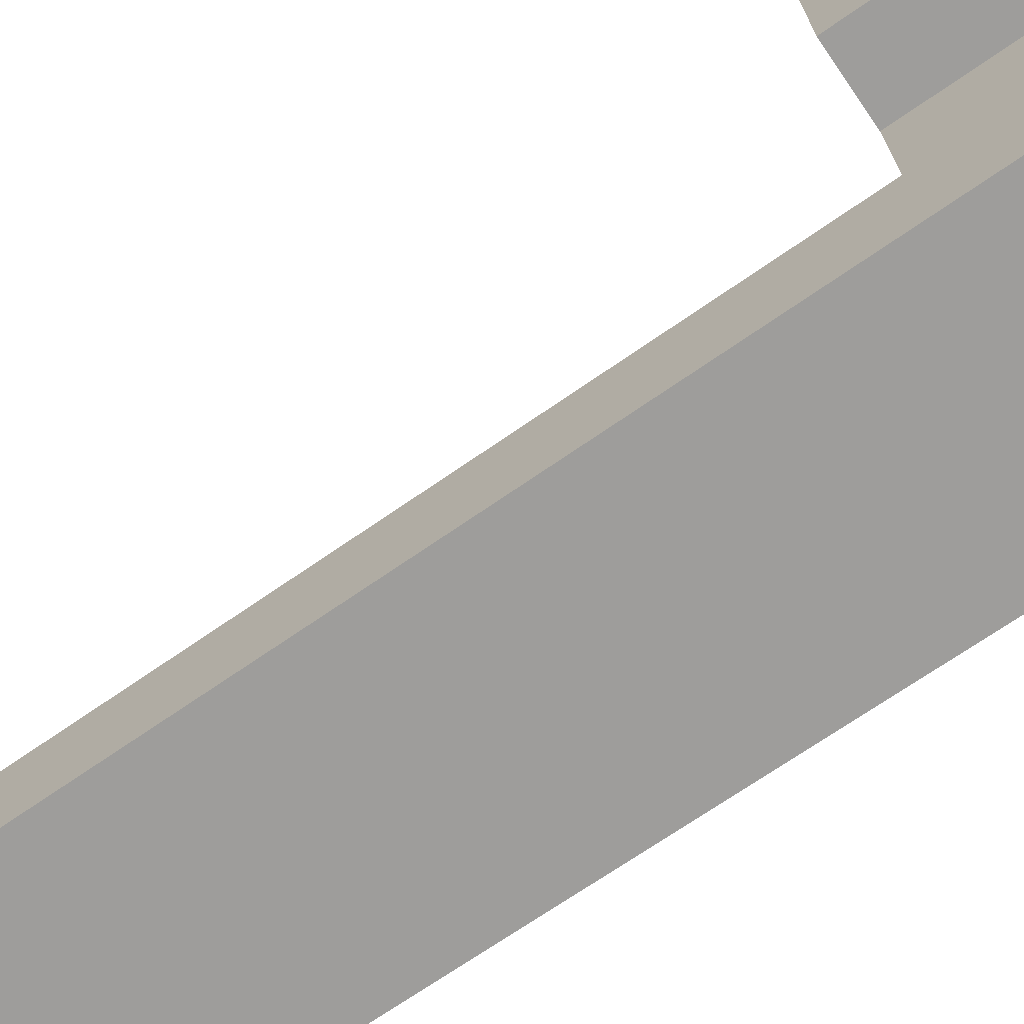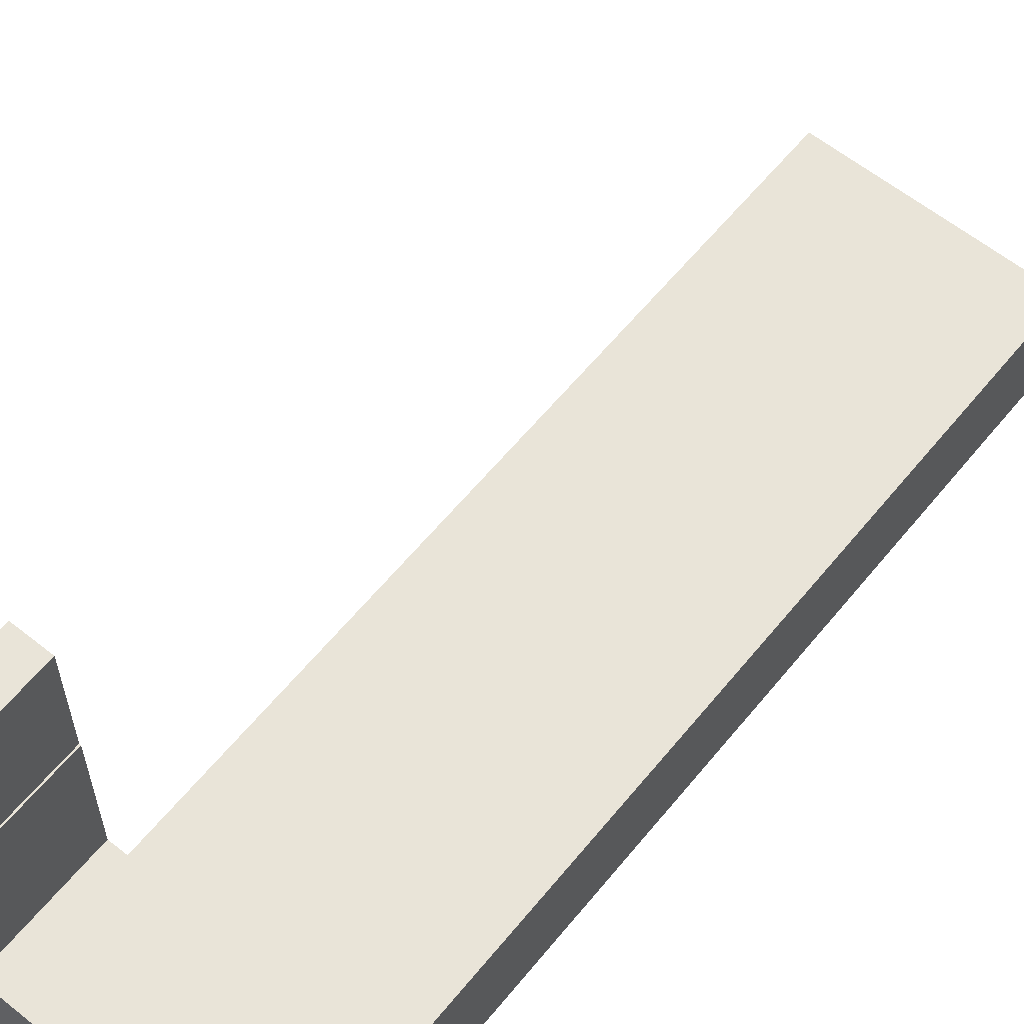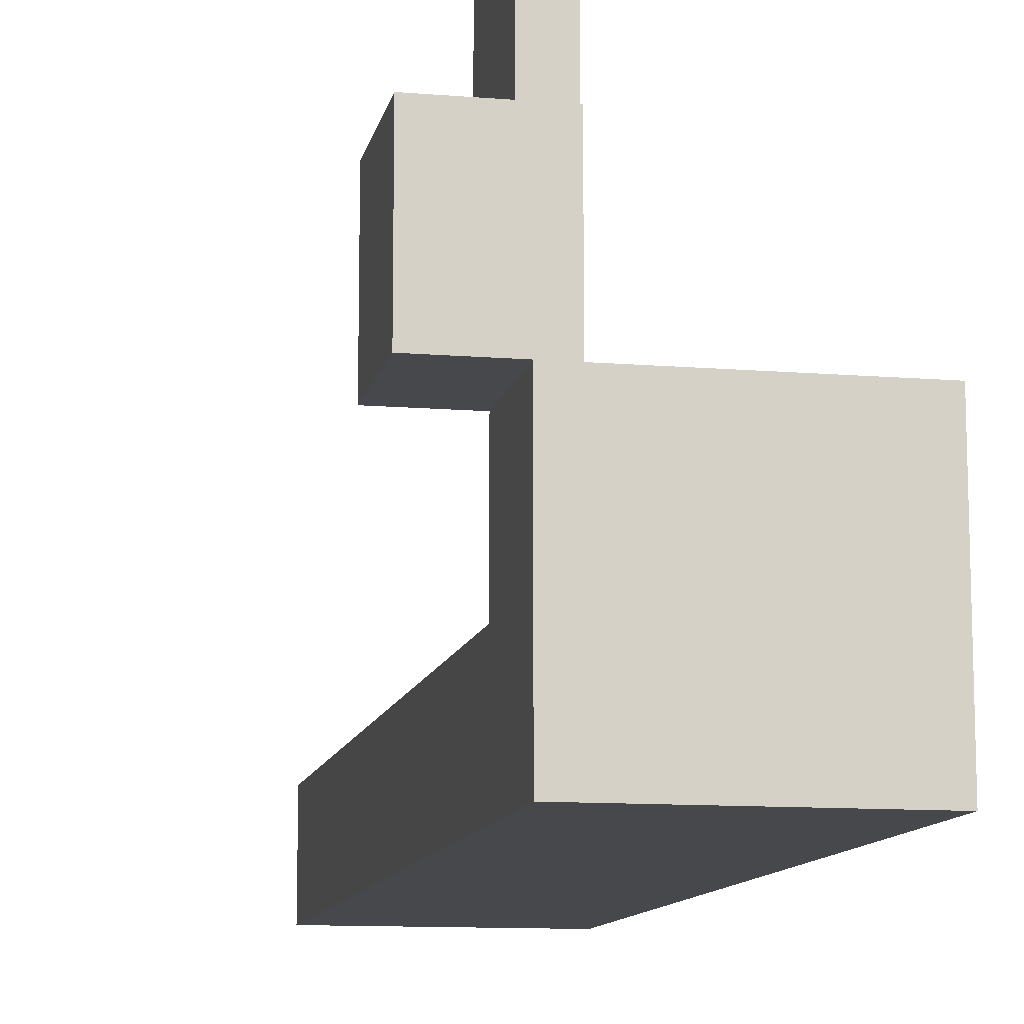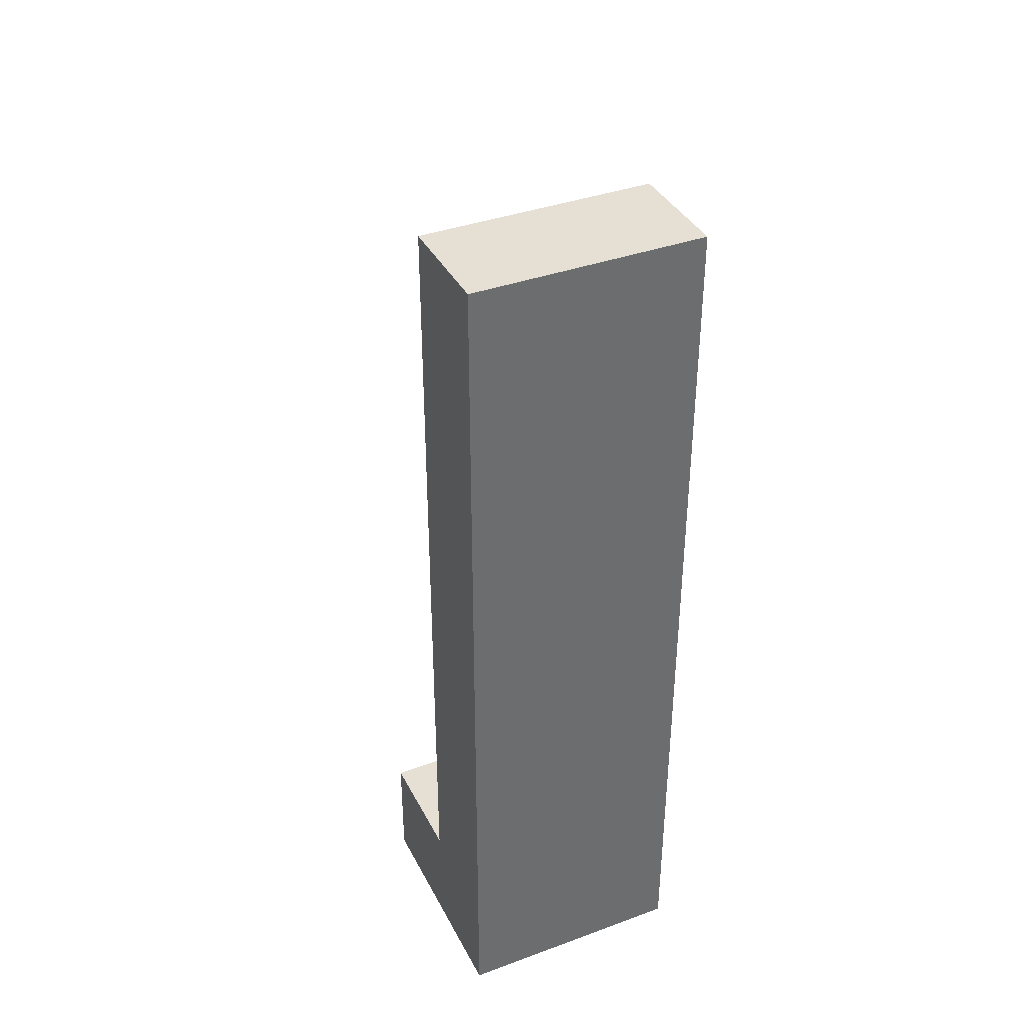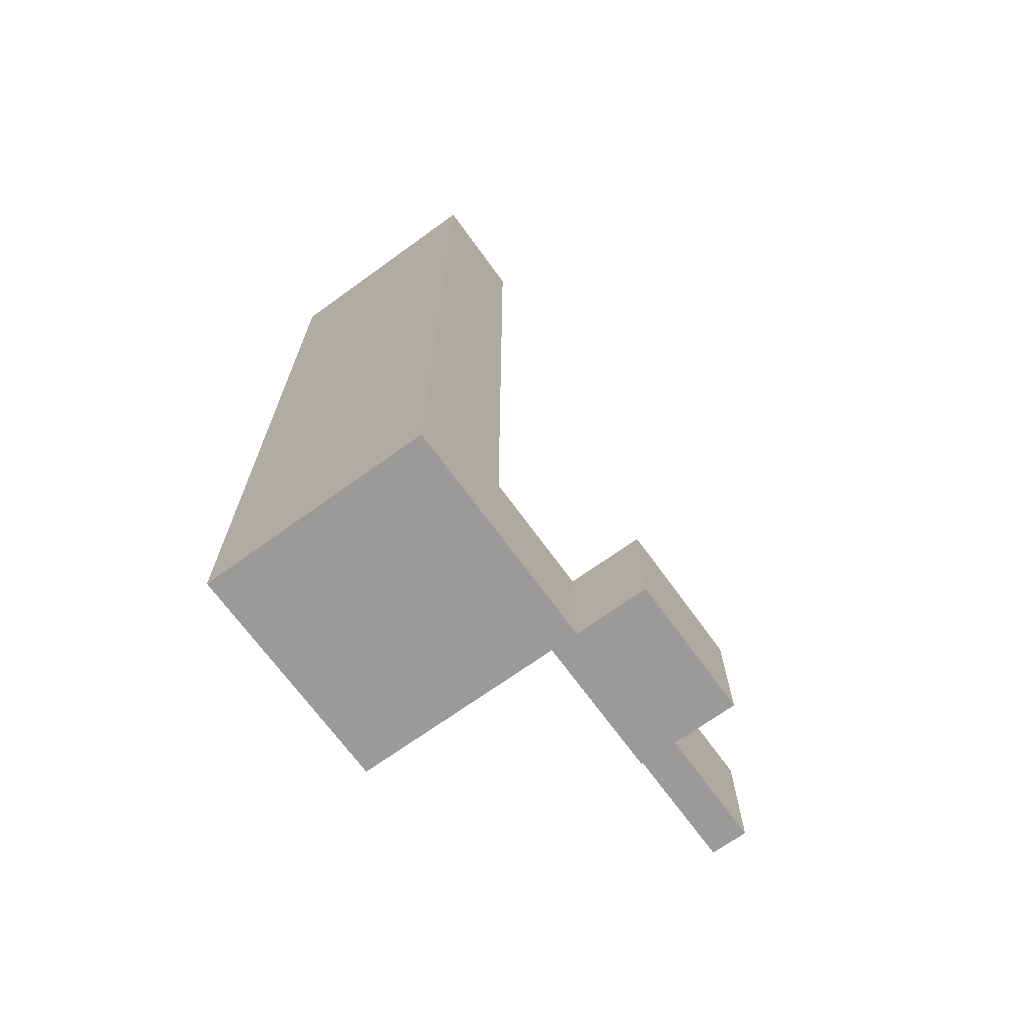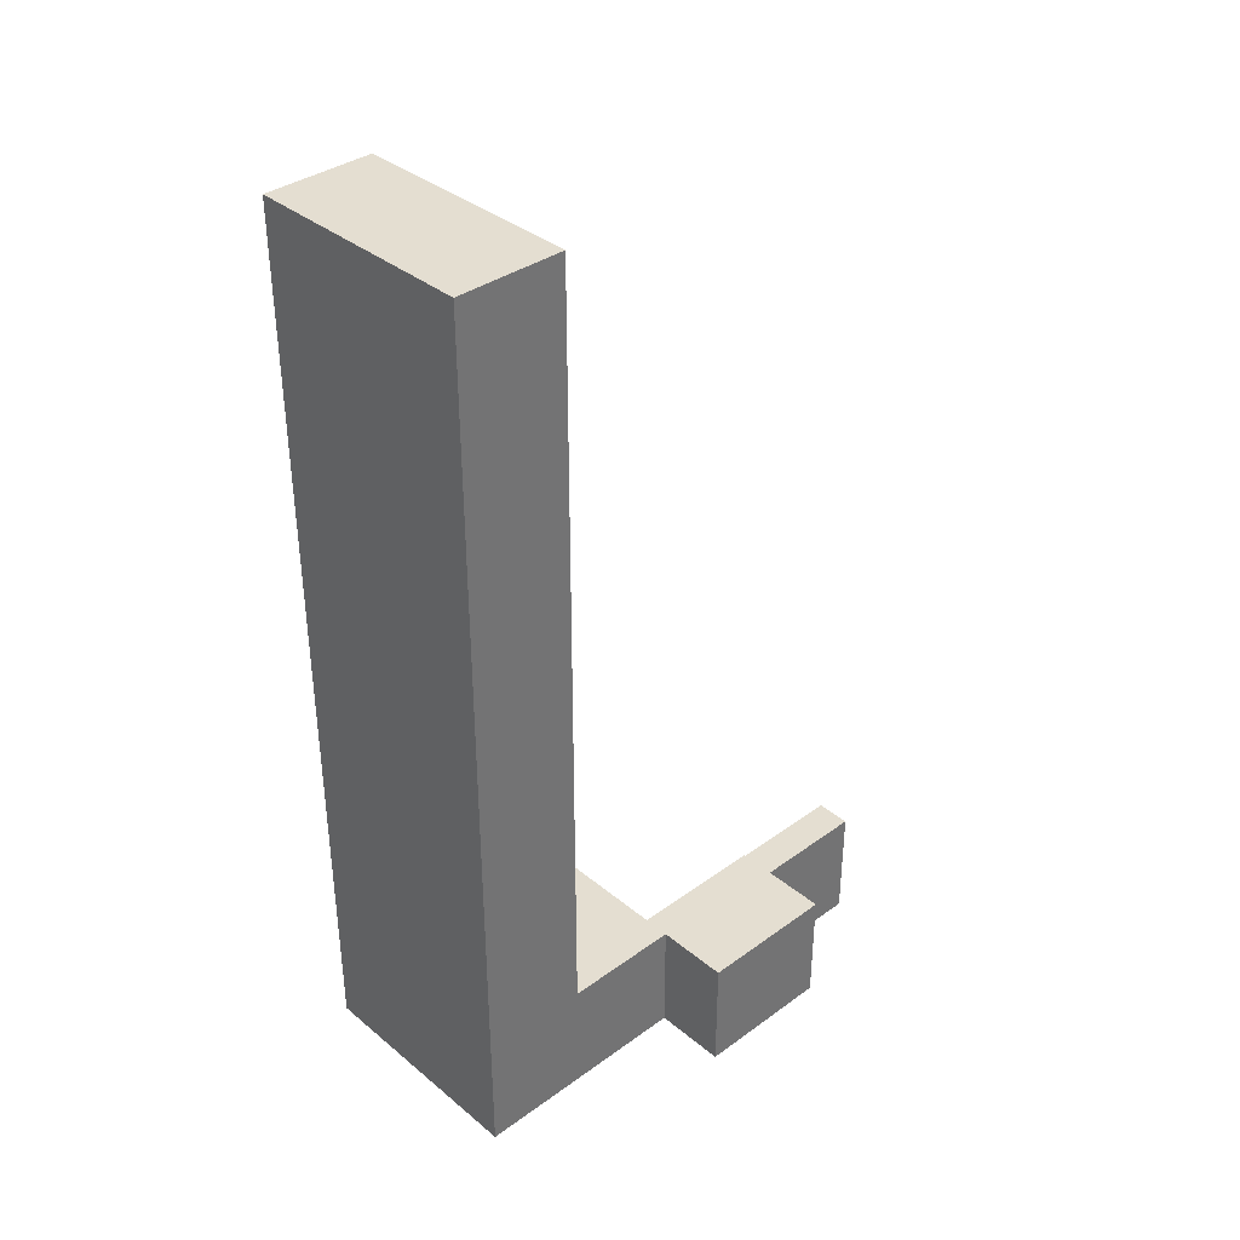
<metadata>
{"format":"obj","ext":"obj","renderer":"f3d","projection":"perspective","resolution":1024,"background":"white","views":[{"elev":-70.6,"azim":-55.2,"up":"+Z"},{"elev":60.7,"azim":39.1,"up":"+Z"},{"elev":-11.4,"azim":-11.3,"up":"+Z"},{"elev":38.0,"azim":155.1,"up":"+Y"},{"elev":-69.3,"azim":-144.1,"up":"+Y"},{"elev":36.5,"azim":-133.3,"up":"+Y"}]}
</metadata>
<code>
v -69.2 -185 356.8
v -50 -185 356.8
v -69.2 -250 356.8
v -50 -250 356.8
v -69.2 -250 293.8
v -50 -250 293.8
v -69.2 -185 293.8
v -50 -185 293.8
v -69.2 -250 356.8
v -50 -250 356.8
v -69.2 -250 293.8
v -50 -250 293.8
v -50 -250 356.8
v -50 -185 356.8
v -50 -250 293.8
v -50 -185 293.8
v -50 -185 356.8
v -69.2 -185 356.8
v -50 -185 293.8
v -69.2 -185 293.8
v -69.2 -185 356.8
v -69.2 -250 356.8
v -69.2 -185 293.8
v -69.2 -250 293.8
f 1 3 4 2
f 5 7 8 6
f 9 11 12 10
f 13 15 16 14
f 17 19 20 18
f 21 23 24 22
v -104.2 -185 293.8
v -49.2 -185 293.8
v -104.2 -250 293.8
v -49.2 -250 293.8
v -104.2 -250 217.3
v -49.2 -250 217.3
v -104.2 -185 217.3
v -49.2 -185 217.3
v -104.2 -250 293.8
v -49.2 -250 293.8
v -104.2 -250 217.3
v -49.2 -250 217.3
v -49.2 -250 293.8
v -49.2 -185 293.8
v -49.2 -250 217.3
v -49.2 -185 217.3
v -49.2 -185 293.8
v -104.2 -185 293.8
v -49.2 -185 217.3
v -104.2 -185 217.3
v -104.2 -185 293.8
v -104.2 -250 293.8
v -104.2 -185 217.3
v -104.2 -250 217.3
f 25 27 28 26
f 29 31 32 30
f 33 35 36 34
f 37 39 40 38
f 41 43 44 42
f 45 47 48 46
v -64 -185 152.3
v 64 -185 152.3
v -64 -250 152.3
v 64 -250 152.3
v -64 -250 217.3
v 64 -250 217.3
v -64 -185 217.3
v 64 -185 217.3
v -64 -250 152.3
v 64 -250 152.3
v -64 -250 217.3
v 64 -250 217.3
v 64 -250 152.3
v 64 -185 152.3
v 64 -250 217.3
v 64 -185 217.3
v 64 -185 152.3
v -64 -185 152.3
v 64 -185 217.3
v -64 -185 217.3
v -64 -185 152.3
v -64 -250 152.3
v -64 -185 217.3
v -64 -250 217.3
f 49 50 52 51
f 53 54 56 55
f 57 58 60 59
f 61 62 64 63
f 65 66 68 67
f 69 70 72 71
v -64 250 92.3
v 64 250 92.3
v -64 -250 92.3
v 64 -250 92.3
v -64 -250 152.3
v 64 -250 152.3
v -64 250 152.3
v 64 250 152.3
v -64 -250 92.3
v 64 -250 92.3
v -64 -250 152.3
v 64 -250 152.3
v 64 -250 92.3
v 64 250 92.3
v 64 -250 152.3
v 64 250 152.3
v 64 250 92.3
v -64 250 92.3
v 64 250 152.3
v -64 250 152.3
v -64 250 92.3
v -64 -250 92.3
v -64 250 152.3
v -64 -250 152.3
f 73 74 76 75
f 77 78 80 79
f 81 82 84 83
f 85 86 88 87
f 89 90 92 91
f 93 94 96 95

</code>
